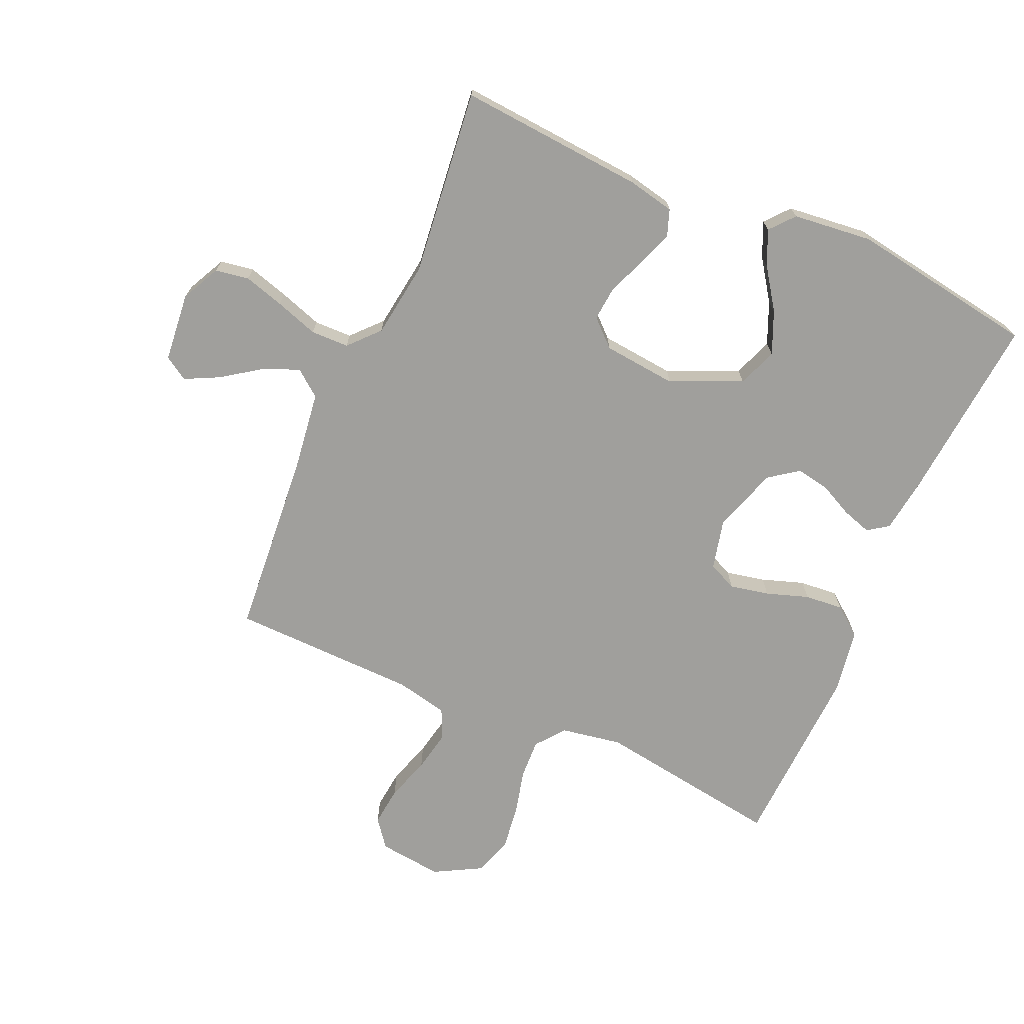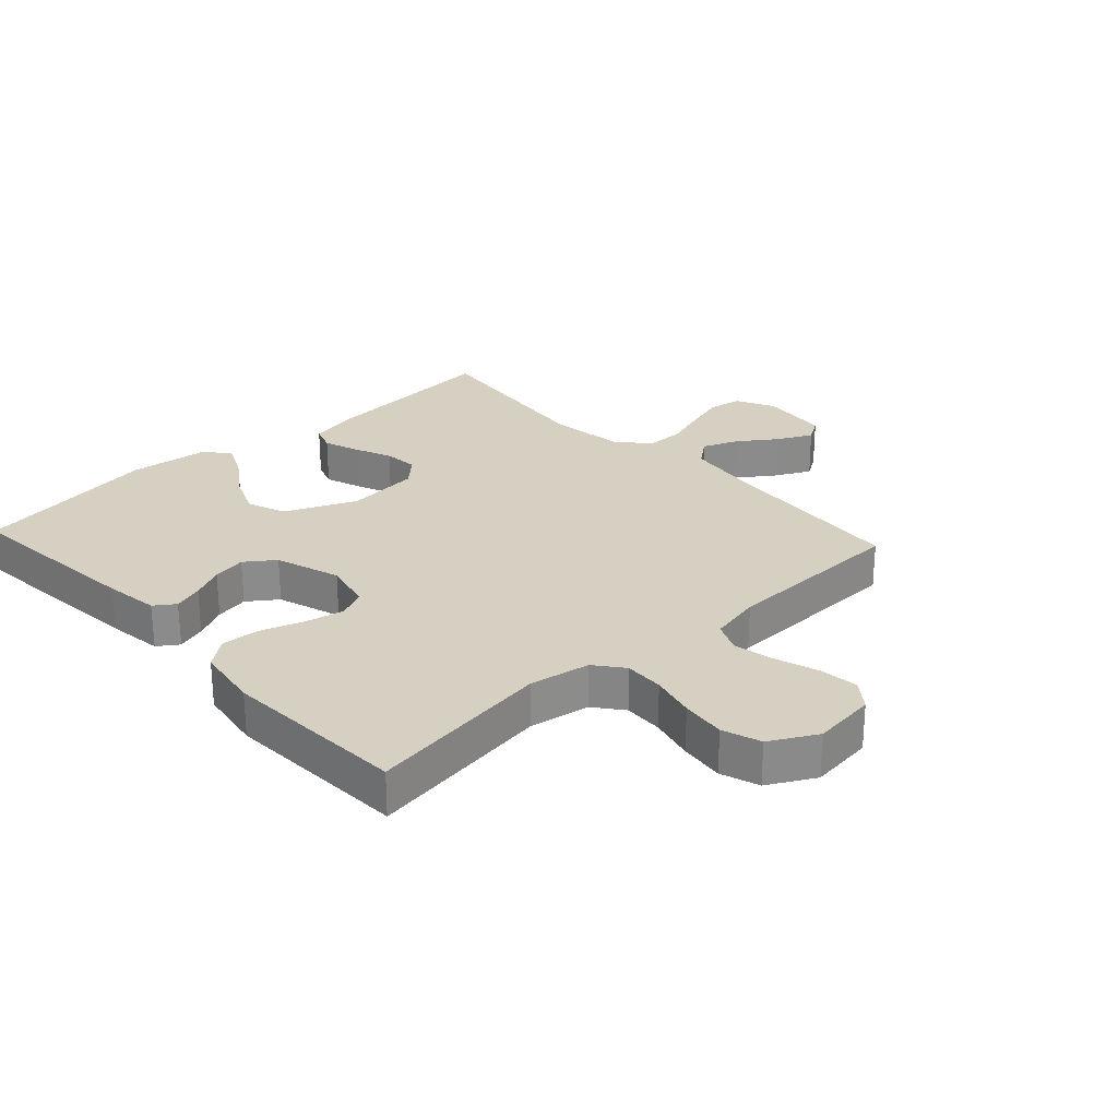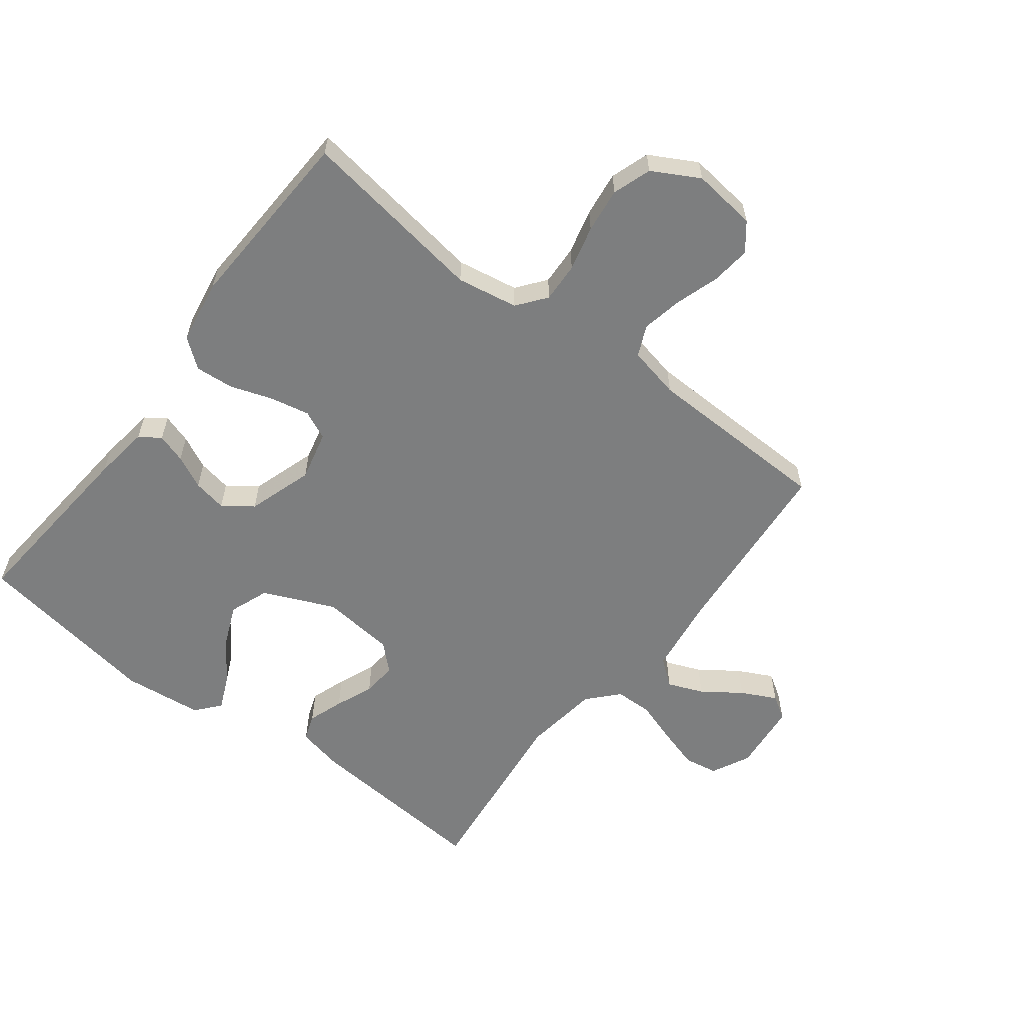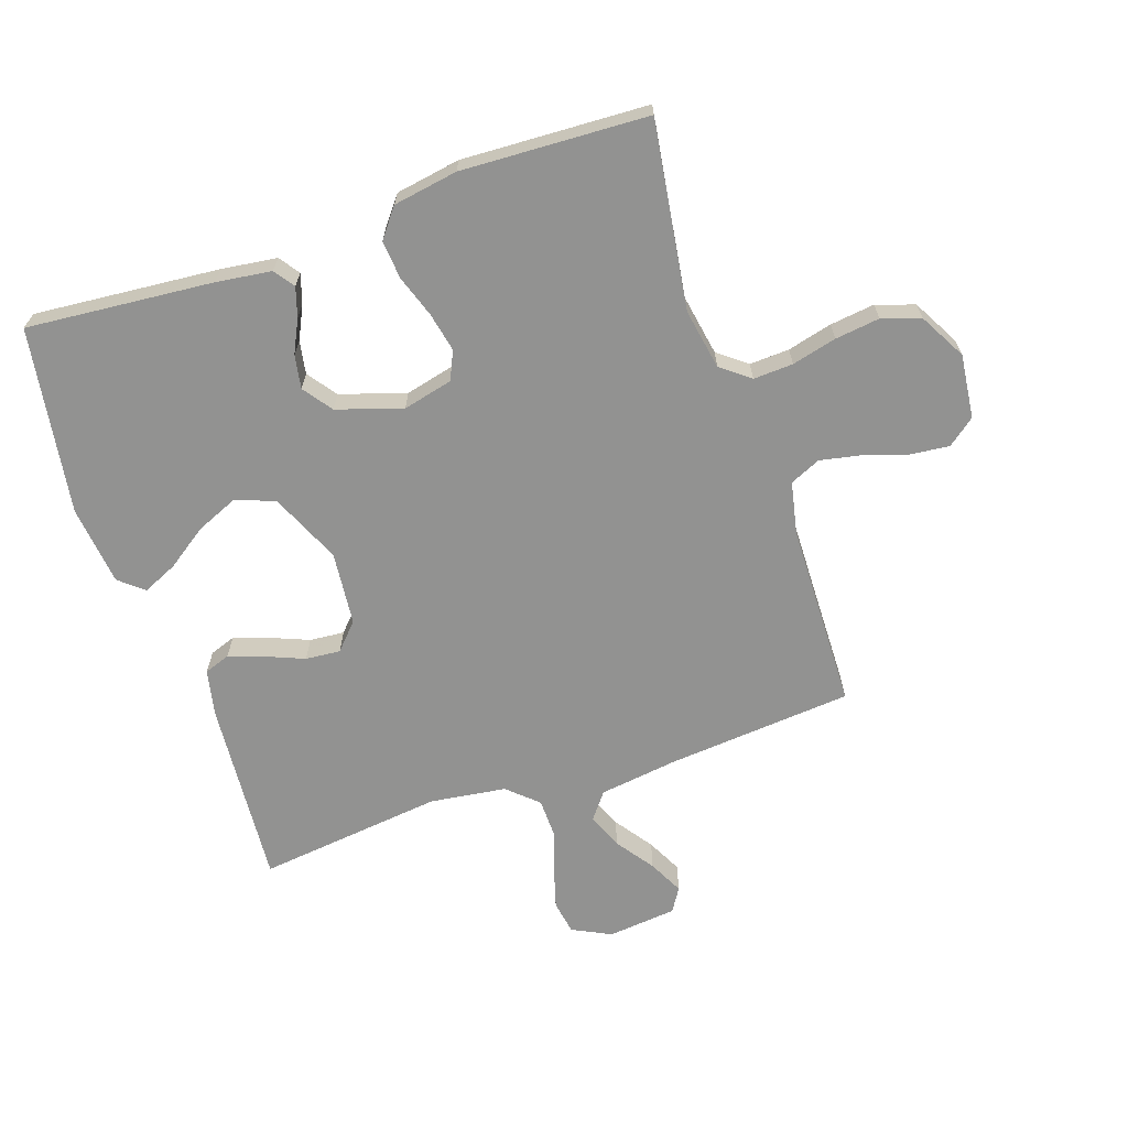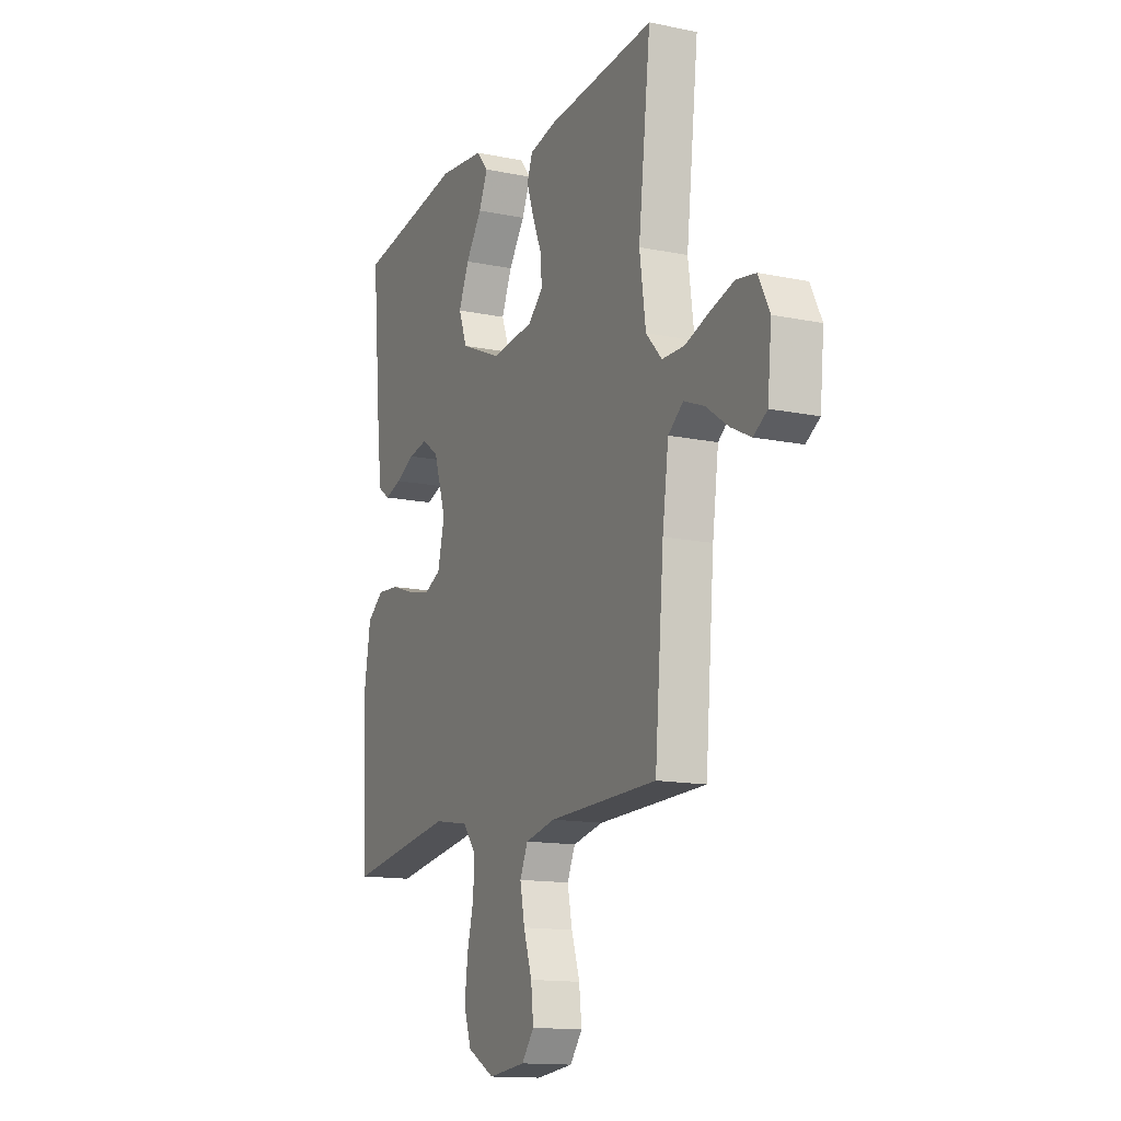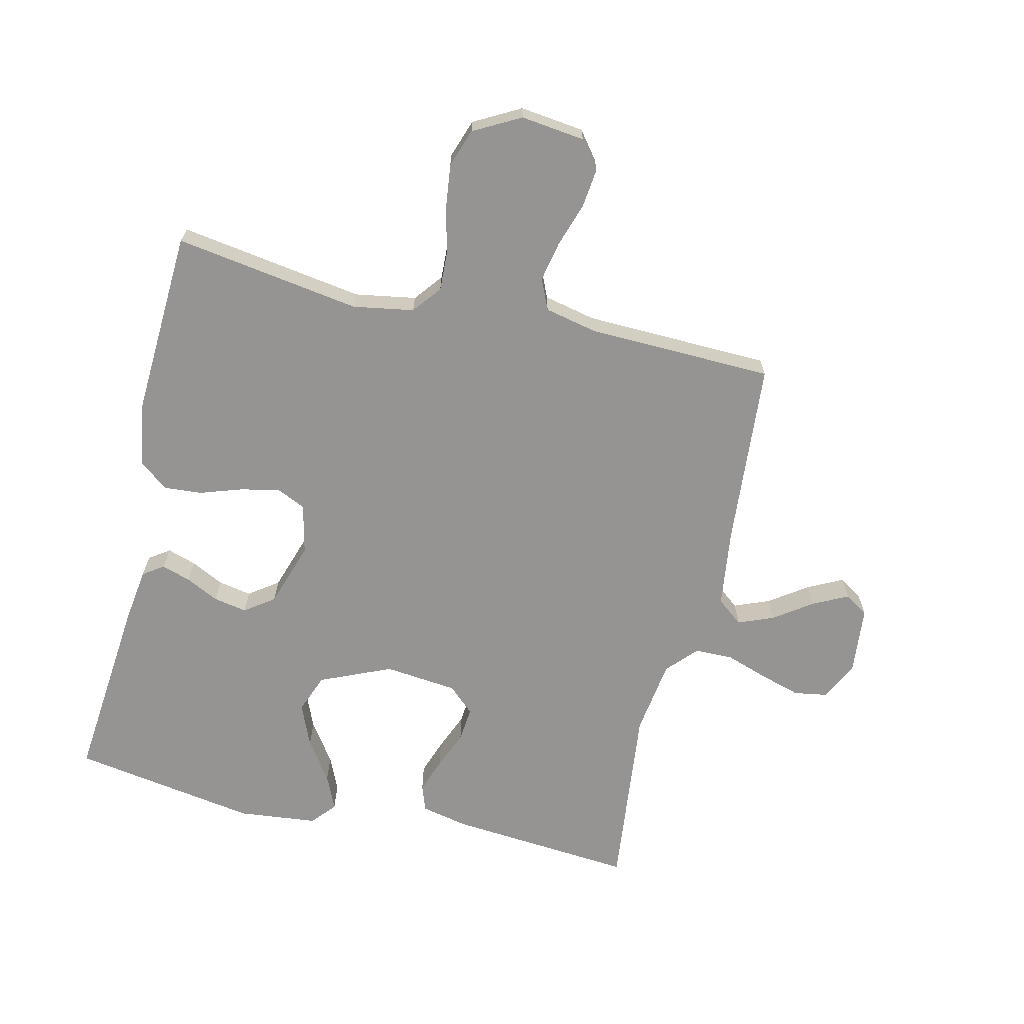
<metadata>
{"format":"obj","ext":"obj","renderer":"f3d","projection":"perspective","resolution":1024,"background":"white","views":[{"elev":-71.2,"azim":-23.7,"up":"+Y"},{"elev":26.5,"azim":137.2,"up":"+Y"},{"elev":-59.3,"azim":142.6,"up":"+Y"},{"elev":-66.3,"azim":108.9,"up":"+Y"},{"elev":-14.0,"azim":-114.7,"up":"+Z"},{"elev":-67.2,"azim":166.6,"up":"+Y"}]}
</metadata>
<code>
v -0.5 0.07 0.5
v -0.2 0.07 0.476
v -0.125 0.07 0.46
v -0.11 0.07 0.418
v -0.13 0.07 0.361
v -0.155 0.07 0.3
v -0.16 0.07 0.244
v -0.118 0.07 0.205
v 0 0.07 0.193
v 0.114 0.07 0.243
v 0.138 0.07 0.306
v 0.109 0.07 0.374
v 0.064 0.07 0.439
v 0.039 0.07 0.495
v 0.072 0.07 0.534
v 0.2 0.07 0.548
v 0.5 0.07 0.5
v 0.473 0.07 0.2
v 0.461 0.07 0.111
v 0.428 0.07 0.088
v 0.381 0.07 0.103
v 0.328 0.07 0.129
v 0.274 0.07 0.139
v 0.227 0.07 0.105
v 0.193 0.07 0
v 0.212 0.07 -0.08
v 0.258 0.07 -0.101
v 0.321 0.07 -0.088
v 0.389 0.07 -0.065
v 0.451 0.07 -0.06
v 0.497 0.07 -0.096
v 0.514 0.07 -0.2
v 0.5 0.07 -0.5
v 0.2 0.07 -0.455
v 0.102 0.07 -0.472
v 0.066 0.07 -0.518
v 0.069 0.07 -0.582
v 0.087 0.07 -0.654
v 0.096 0.07 -0.726
v 0.075 0.07 -0.788
v 0 0.07 -0.829
v -0.103 0.07 -0.817
v -0.137 0.07 -0.773
v -0.13 0.07 -0.71
v -0.107 0.07 -0.639
v -0.094 0.07 -0.574
v -0.116 0.07 -0.525
v -0.2 0.07 -0.507
v -0.5 0.07 -0.5
v -0.525 0.07 -0.2
v -0.542 0.07 -0.074
v -0.584 0.07 -0.041
v -0.641 0.07 -0.064
v -0.702 0.07 -0.107
v -0.758 0.07 -0.135
v -0.796 0.07 -0.111
v -0.807 0.07 0
v -0.776 0.07 0.062
v -0.722 0.07 0.071
v -0.657 0.07 0.052
v -0.588 0.07 0.029
v -0.527 0.07 0.03
v -0.483 0.07 0.078
v -0.466 0.07 0.2
v -0.5 0 0.5
v -0.2 0 0.476
v -0.125 0 0.46
v -0.11 0 0.418
v -0.13 0 0.361
v -0.155 0 0.3
v -0.16 0 0.244
v -0.118 0 0.205
v 0 0 0.193
v 0.114 0 0.243
v 0.138 0 0.306
v 0.109 0 0.374
v 0.064 0 0.439
v 0.039 0 0.495
v 0.072 0 0.534
v 0.2 0 0.548
v 0.5 0 0.5
v 0.473 0 0.2
v 0.461 0 0.111
v 0.428 0 0.088
v 0.381 0 0.103
v 0.328 0 0.129
v 0.274 0 0.139
v 0.227 0 0.105
v 0.193 0 0
v 0.212 0 -0.08
v 0.258 0 -0.101
v 0.321 0 -0.088
v 0.389 0 -0.065
v 0.451 0 -0.06
v 0.497 0 -0.096
v 0.514 0 -0.2
v 0.5 0 -0.5
v 0.2 0 -0.455
v 0.102 0 -0.472
v 0.066 0 -0.518
v 0.069 0 -0.582
v 0.087 0 -0.654
v 0.096 0 -0.726
v 0.075 0 -0.788
v 0 0 -0.829
v -0.103 0 -0.817
v -0.137 0 -0.773
v -0.13 0 -0.71
v -0.107 0 -0.639
v -0.094 0 -0.574
v -0.116 0 -0.525
v -0.2 0 -0.507
v -0.5 0 -0.5
v -0.525 0 -0.2
v -0.542 0 -0.074
v -0.584 0 -0.041
v -0.641 0 -0.064
v -0.702 0 -0.107
v -0.758 0 -0.135
v -0.796 0 -0.111
v -0.807 0 0
v -0.776 0 0.062
v -0.722 0 0.071
v -0.657 0 0.052
v -0.588 0 0.029
v -0.527 0 0.03
v -0.483 0 0.078
v -0.466 0 0.2
f 59 60 61
f 58 59 61
f 57 58 61
f 56 57 61
f 55 56 61
f 54 55 61
f 53 54 61
f 52 53 61 62
f 51 52 62 63
f 48 49 50
f 50 51 63
f 48 50 63
f 47 48 63
f 43 44 45
f 42 43 45
f 41 42 45
f 40 41 45
f 39 40 45
f 38 39 45
f 37 38 45
f 36 37 45 46
f 35 36 46 47
f 32 33 34
f 31 32 34
f 30 31 34
f 29 30 34
f 28 29 34
f 27 28 34 35
f 47 63 64
f 35 47 64
f 27 35 64
f 26 27 64
f 20 21 22
f 19 20 22
f 18 19 22
f 17 18 22
f 16 17 22
f 15 16 22
f 14 15 22
f 13 14 22
f 12 13 22
f 11 12 22 23
f 10 11 23 24
f 4 5 6
f 3 4 6
f 2 3 6
f 1 2 6
f 64 1 6
f 64 6 7
f 25 26 64
f 9 10 24 25
f 8 9 25 64
f 7 8 64
f 125 124 123
f 125 123 122
f 125 122 121
f 125 121 120
f 125 120 119
f 125 119 118
f 125 118 117
f 126 125 117 116
f 127 126 116 115
f 114 113 112
f 127 115 114
f 127 114 112
f 127 112 111
f 109 108 107
f 109 107 106
f 109 106 105
f 109 105 104
f 109 104 103
f 109 103 102
f 109 102 101
f 110 109 101 100
f 111 110 100 99
f 98 97 96
f 98 96 95
f 98 95 94
f 98 94 93
f 98 93 92
f 99 98 92 91
f 128 127 111
f 128 111 99
f 128 99 91
f 128 91 90
f 86 85 84
f 86 84 83
f 86 83 82
f 86 82 81
f 86 81 80
f 86 80 79
f 86 79 78
f 86 78 77
f 86 77 76
f 87 86 76 75
f 88 87 75 74
f 70 69 68
f 70 68 67
f 70 67 66
f 70 66 65
f 70 65 128
f 71 70 128
f 128 90 89
f 89 88 74 73
f 128 89 73 72
f 128 72 71
f 1 65 66 2
f 2 66 67 3
f 3 67 68 4
f 4 68 69 5
f 5 69 70 6
f 6 70 71 7
f 7 71 72 8
f 8 72 73 9
f 9 73 74 10
f 10 74 75 11
f 11 75 76 12
f 12 76 77 13
f 13 77 78 14
f 14 78 79 15
f 15 79 80 16
f 16 80 81 17
f 17 81 82 18
f 18 82 83 19
f 19 83 84 20
f 20 84 85 21
f 21 85 86 22
f 22 86 87 23
f 23 87 88 24
f 24 88 89 25
f 25 89 90 26
f 26 90 91 27
f 27 91 92 28
f 28 92 93 29
f 29 93 94 30
f 30 94 95 31
f 31 95 96 32
f 32 96 97 33
f 33 97 98 34
f 34 98 99 35
f 35 99 100 36
f 36 100 101 37
f 37 101 102 38
f 38 102 103 39
f 39 103 104 40
f 40 104 105 41
f 41 105 106 42
f 42 106 107 43
f 43 107 108 44
f 44 108 109 45
f 45 109 110 46
f 46 110 111 47
f 47 111 112 48
f 48 112 113 49
f 49 113 114 50
f 50 114 115 51
f 51 115 116 52
f 52 116 117 53
f 53 117 118 54
f 54 118 119 55
f 55 119 120 56
f 56 120 121 57
f 57 121 122 58
f 58 122 123 59
f 59 123 124 60
f 60 124 125 61
f 61 125 126 62
f 62 126 127 63
f 63 127 128 64
f 64 128 65 1

</code>
